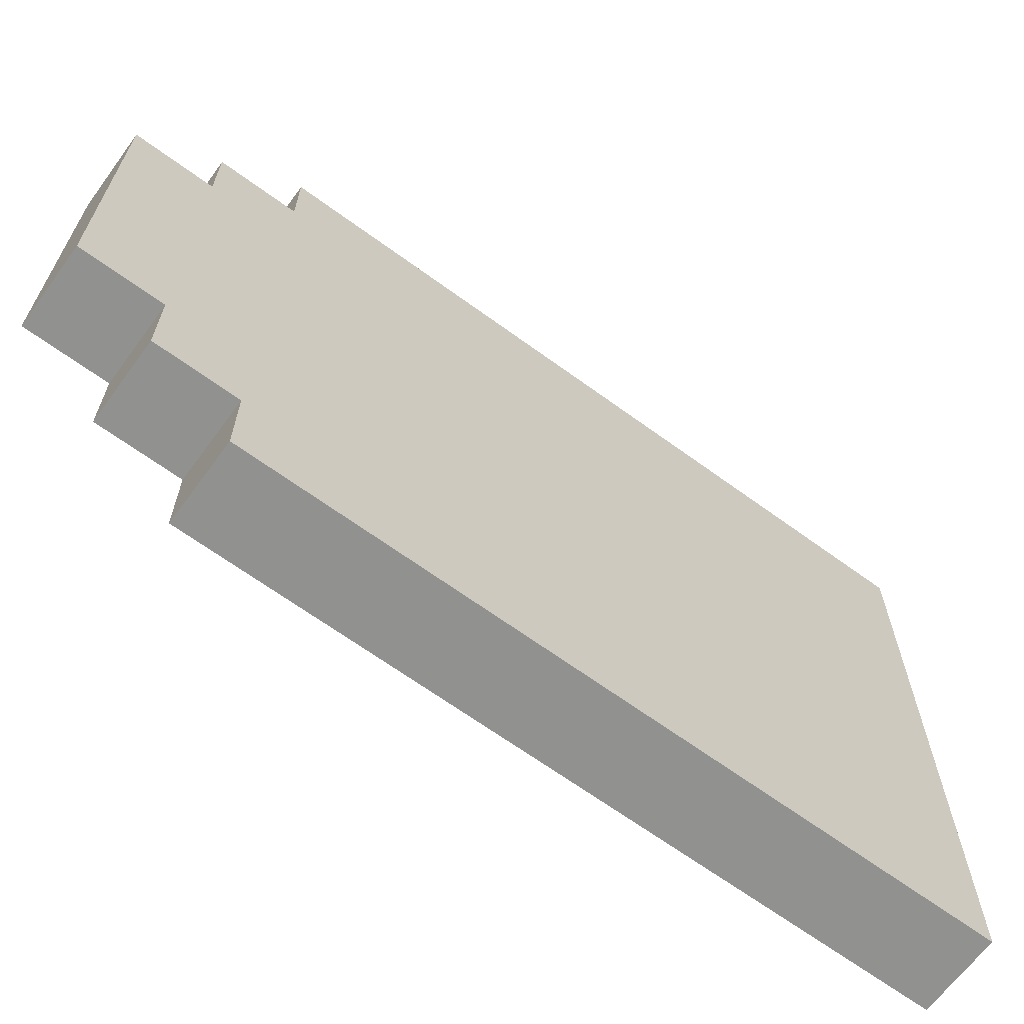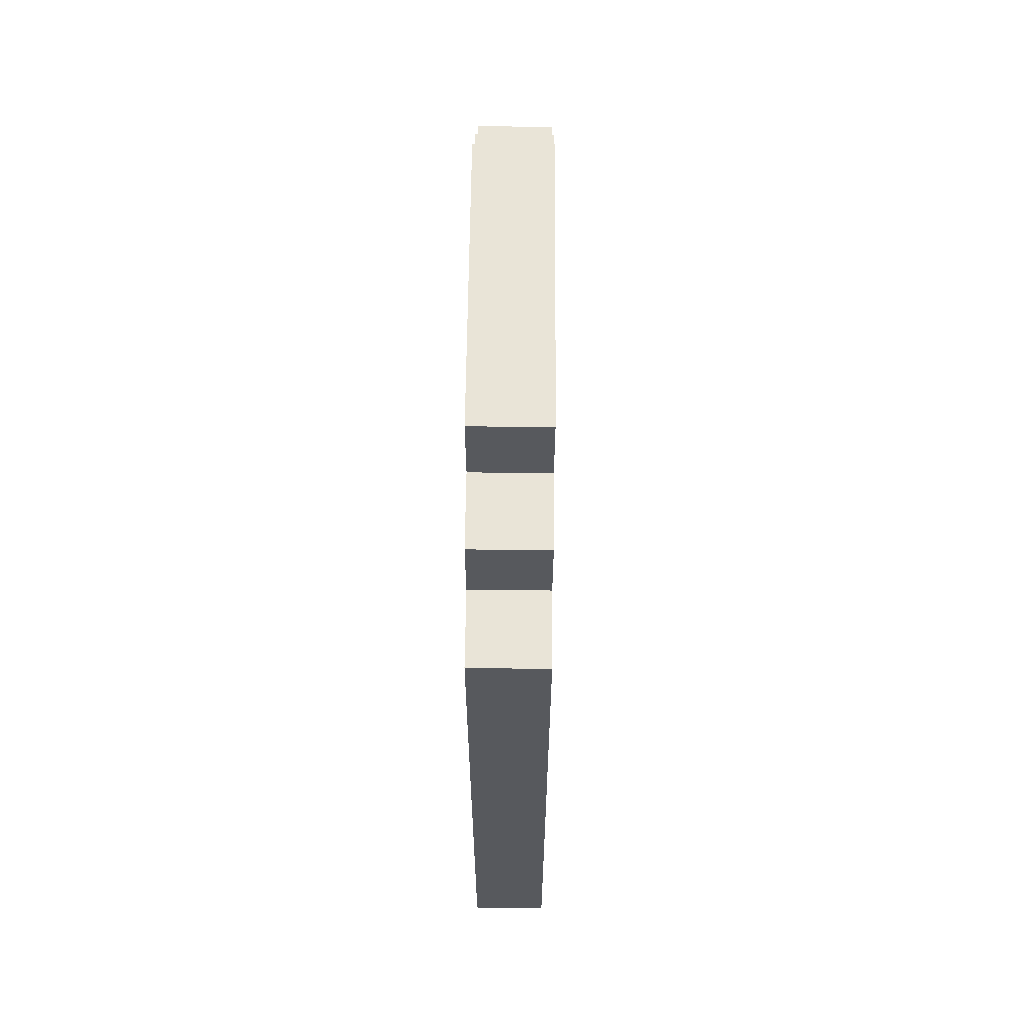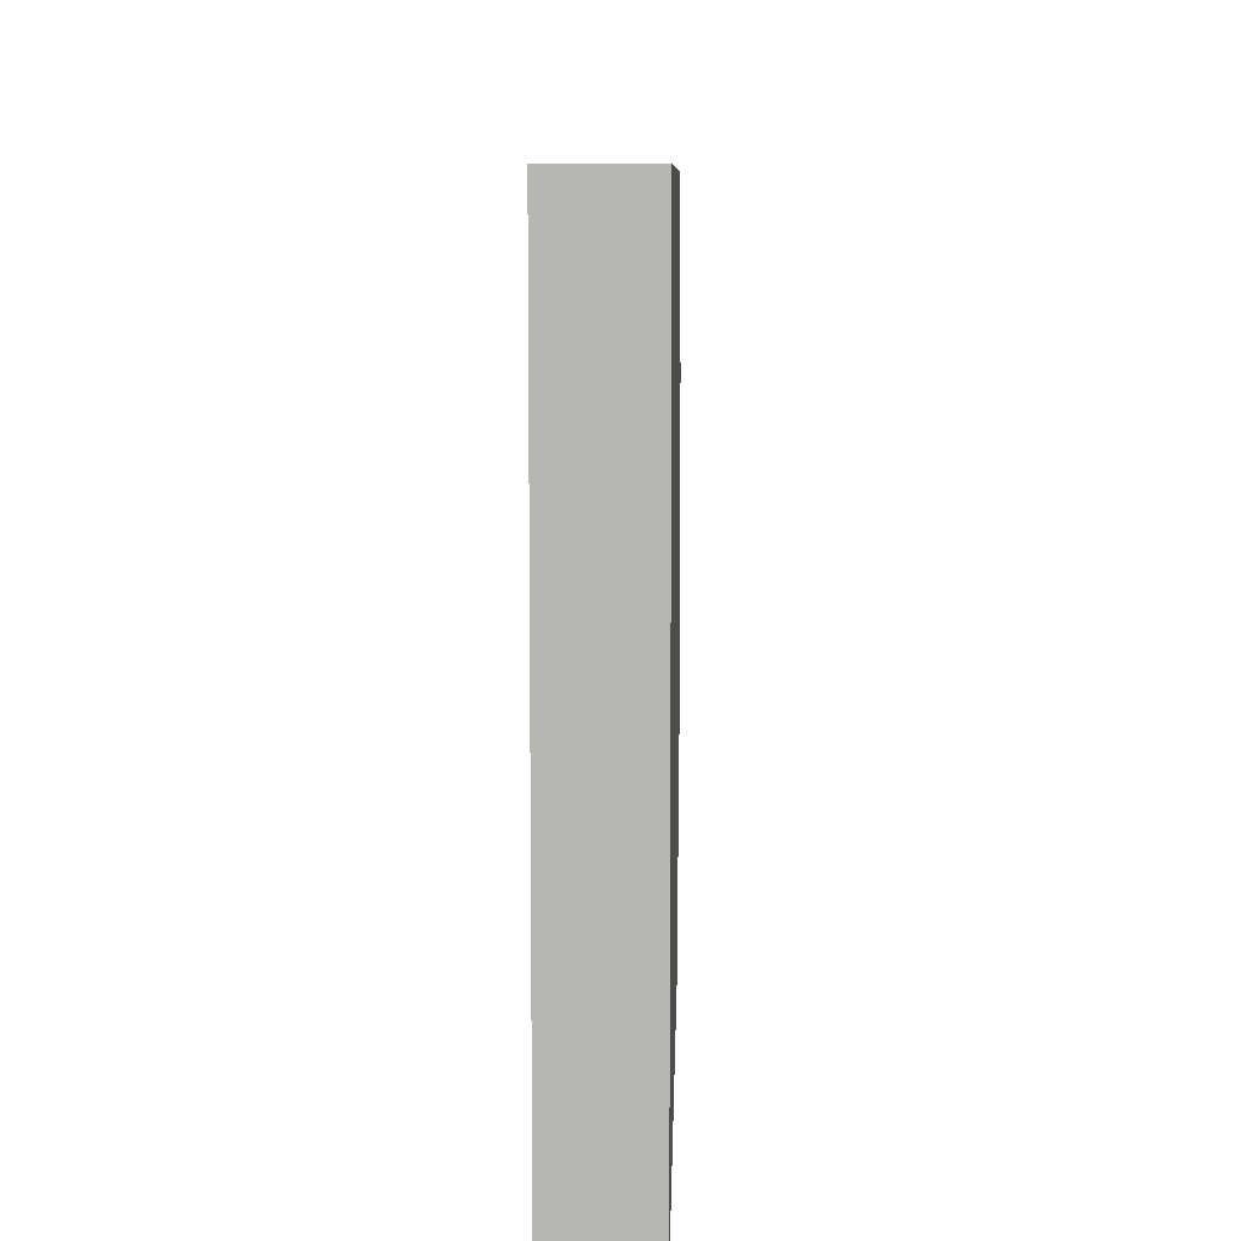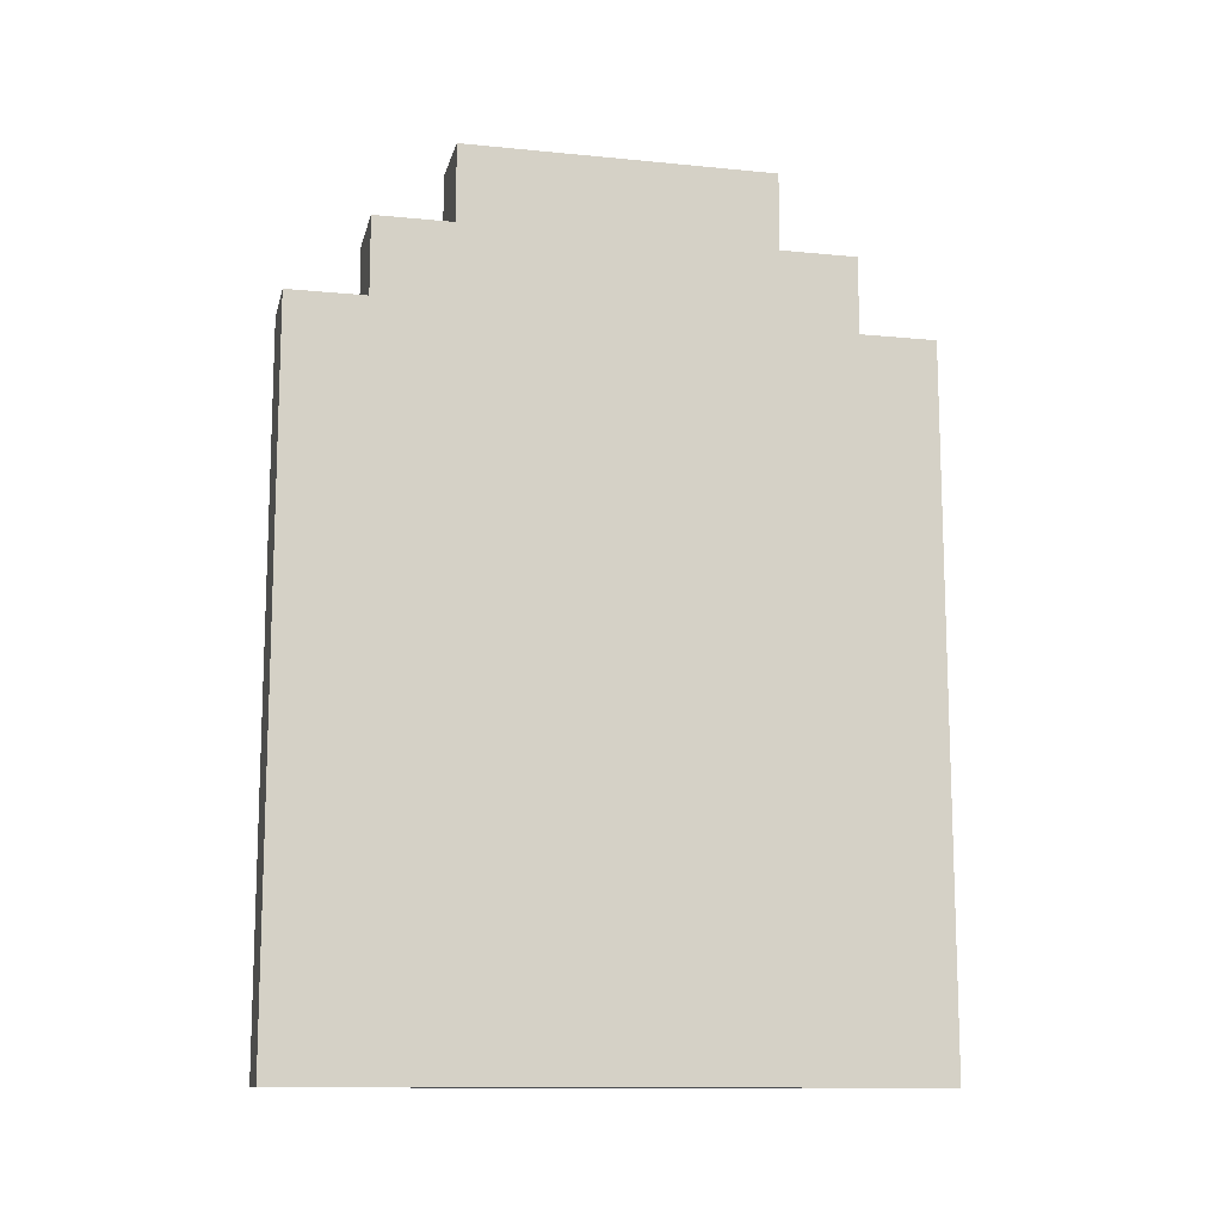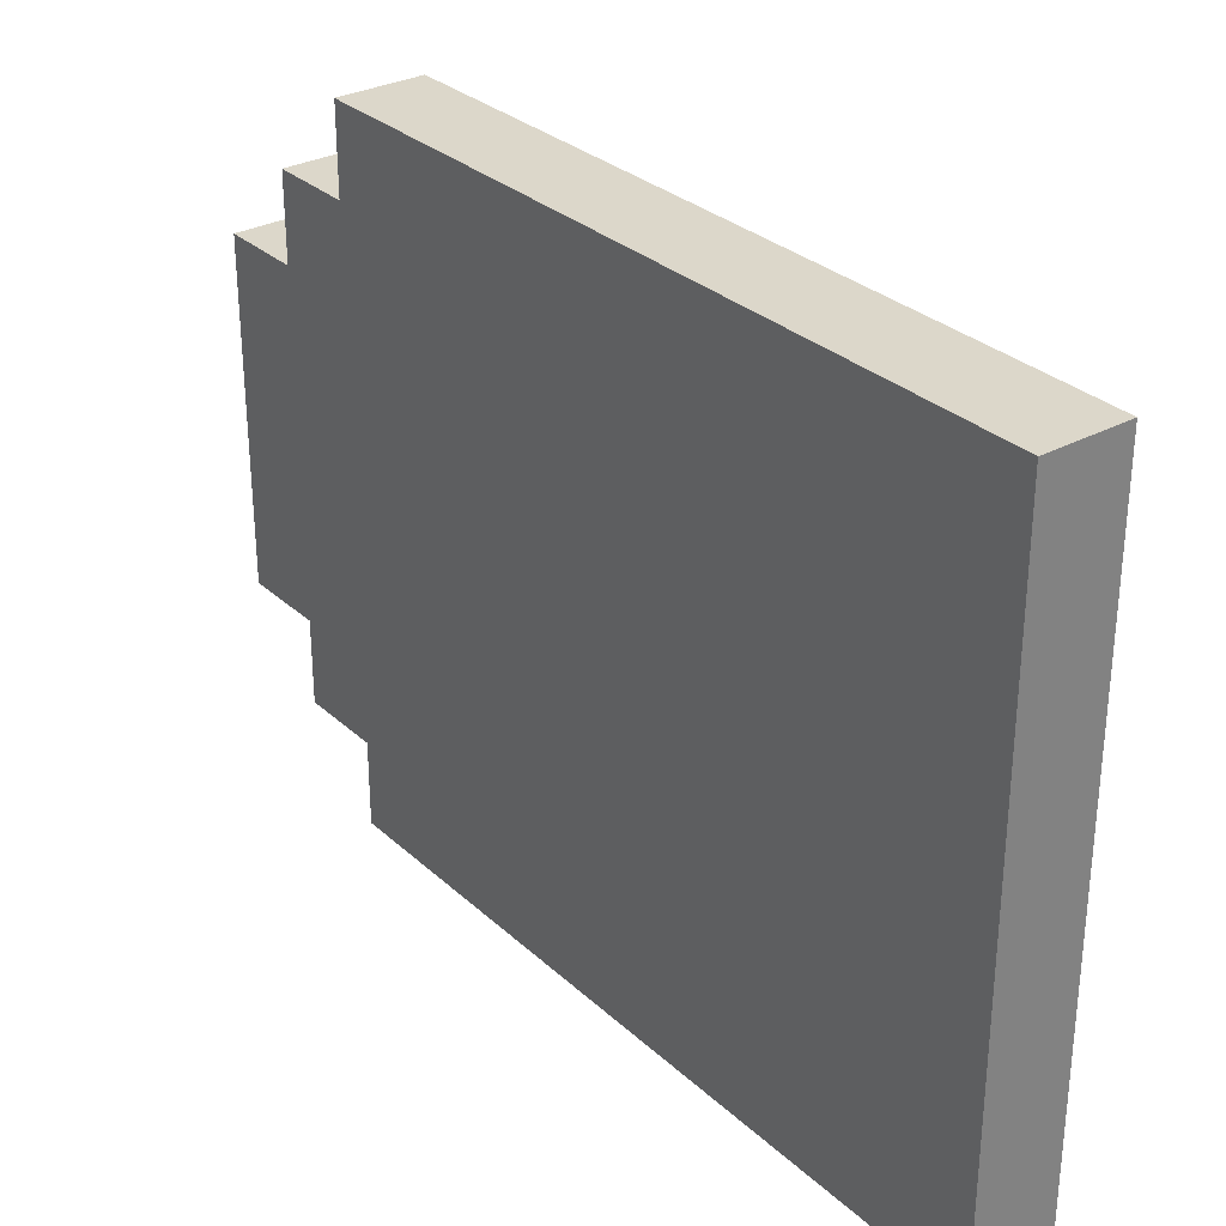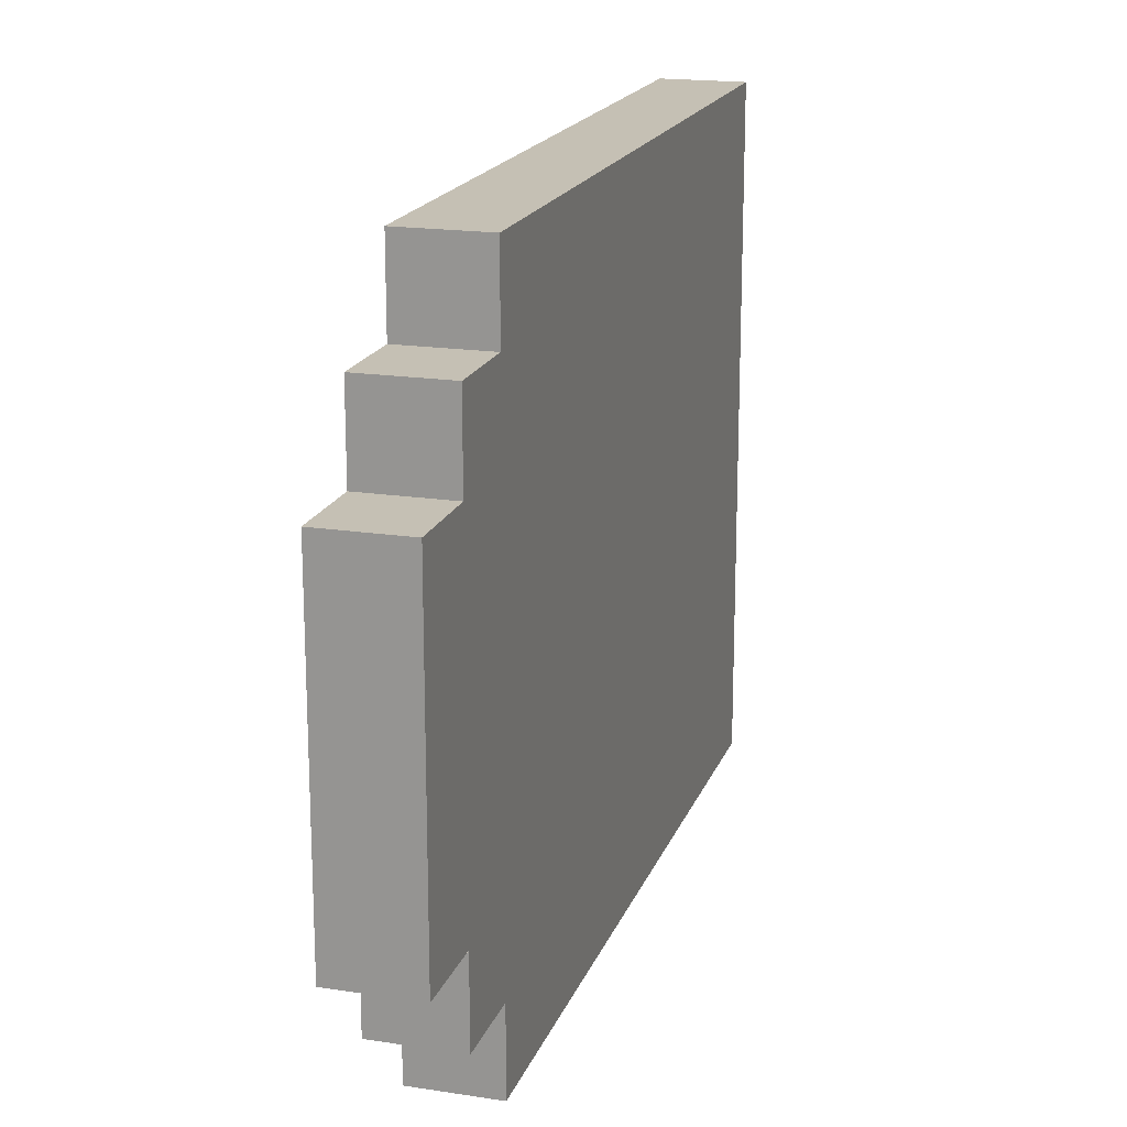
<metadata>
{"format":"obj","ext":"obj","renderer":"f3d","projection":"perspective","resolution":1024,"background":"white","views":[{"elev":-66.0,"azim":-126.3,"up":"+Z"},{"elev":60.8,"azim":0.6,"up":"+Y"},{"elev":8.3,"azim":1.5,"up":"+Z"},{"elev":-12.3,"azim":-103.0,"up":"+Y"},{"elev":30.4,"azim":-37.8,"up":"+Z"},{"elev":18.3,"azim":-163.4,"up":"+Z"}]}
</metadata>
<code>
o F8 - Door
v 18.3 0.1 12.9
v 18.3 0.1 12.1
v 18.3 0.2 12.8
v 18.3 0.2 12.2
v 18.3 0.6 12.8
v 18.3 0.6 12.7
v 18.3 0.6 12.6
v 18.3 0.6 12.4
v 18.3 0.6 12.3
v 18.3 0.6 12.2
v 18.3 0.8 12.7
v 18.3 0.8 12.6
v 18.3 0.8 12.4
v 18.3 0.8 12.3
v 18.3 0.9 12.6
v 18.3 0.9 12.4
v 18.3 1 12.9
v 18.3 1 12.8
v 18.3 1 12.2
v 18.3 1 12.1
v 18.3 1.1 12.8
v 18.3 1.1 12.7
v 18.3 1.1 12.3
v 18.3 1.1 12.2
v 18.3 1.2 12.7
v 18.3 1.2 12.3
v 18.4 0.1 12.9
v 18.4 0.1 12.1
v 18.4 0.2 12.8
v 18.4 0.2 12.2
v 18.4 0.6 12.8
v 18.4 0.6 12.7
v 18.4 0.6 12.6
v 18.4 0.6 12.4
v 18.4 0.6 12.3
v 18.4 0.6 12.2
v 18.4 0.8 12.7
v 18.4 0.8 12.6
v 18.4 0.8 12.4
v 18.4 0.8 12.3
v 18.4 0.9 12.6
v 18.4 0.9 12.4
v 18.4 1 12.9
v 18.4 1 12.8
v 18.4 1 12.2
v 18.4 1 12.1
v 18.4 1.1 12.8
v 18.4 1.1 12.7
v 18.4 1.1 12.3
v 18.4 1.1 12.2
v 18.4 1.2 12.7
v 18.4 1.2 12.3
v 18.3 0.1 12.9
v 18.3 1 12.9
v 18.4 0.1 12.9
v 18.4 1 12.9
v 18.3 1 12.8
v 18.3 1.1 12.8
v 18.4 1 12.8
v 18.4 1.1 12.8
v 18.3 1.1 12.7
v 18.3 1.2 12.7
v 18.4 1.1 12.7
v 18.4 1.2 12.7
v 18.3 1.1 12.3
v 18.3 1.2 12.3
v 18.4 1.1 12.3
v 18.4 1.2 12.3
v 18.3 1 12.2
v 18.3 1.1 12.2
v 18.4 1 12.2
v 18.4 1.1 12.2
v 18.3 0.1 12.1
v 18.3 1 12.1
v 18.4 0.1 12.1
v 18.4 1 12.1
v 18.3 0.1 12.9
v 18.4 0.1 12.9
v 18.3 0.1 12.1
v 18.4 0.1 12.1
v 18.3 1 12.9
v 18.4 1 12.9
v 18.3 1 12.8
v 18.4 1 12.8
v 18.3 1 12.2
v 18.4 1 12.2
v 18.3 1 12.1
v 18.4 1 12.1
v 18.3 1.1 12.8
v 18.4 1.1 12.8
v 18.3 1.1 12.7
v 18.4 1.1 12.7
v 18.3 1.1 12.3
v 18.4 1.1 12.3
v 18.3 1.1 12.2
v 18.4 1.1 12.2
v 18.3 1.2 12.7
v 18.4 1.2 12.7
v 18.3 1.2 12.3
v 18.4 1.2 12.3
f 3 2 1
f 4 2 3
f 5 3 1
f 5 4 3
f 6 4 5
f 7 4 6
f 8 4 7
f 9 4 8
f 10 2 4
f 10 4 9
f 11 6 5
f 11 7 6
f 12 8 7
f 12 7 11
f 13 9 8
f 13 8 12
f 14 10 9
f 14 9 13
f 15 12 11
f 15 13 12
f 16 14 13
f 16 13 15
f 17 5 1
f 17 15 11
f 17 16 15
f 17 11 5
f 18 16 17
f 19 10 14
f 19 16 18
f 19 14 16
f 19 2 10
f 20 2 19
f 21 19 18
f 22 19 21
f 23 19 22
f 24 19 23
f 25 23 22
f 26 23 25
f 27 28 29
f 29 28 30
f 27 29 31
f 29 30 31
f 31 30 32
f 32 30 33
f 33 30 34
f 34 30 35
f 30 28 36
f 35 30 36
f 31 32 37
f 32 33 37
f 33 34 38
f 37 33 38
f 34 35 39
f 38 34 39
f 35 36 40
f 39 35 40
f 37 38 41
f 38 39 41
f 39 40 42
f 41 39 42
f 27 31 43
f 37 41 43
f 41 42 43
f 31 37 43
f 43 42 44
f 40 36 45
f 44 42 45
f 42 40 45
f 36 28 45
f 45 28 46
f 44 45 47
f 47 45 48
f 48 45 49
f 49 45 50
f 48 49 51
f 51 49 52
f 55 54 53
f 56 54 55
f 59 58 57
f 60 58 59
f 63 62 61
f 64 62 63
f 65 66 67
f 67 66 68
f 69 70 71
f 71 70 72
f 73 74 75
f 75 74 76
f 79 78 77
f 80 78 79
f 81 82 83
f 83 82 84
f 85 86 87
f 87 86 88
f 89 90 91
f 91 90 92
f 93 94 95
f 95 94 96
f 97 98 99
f 99 98 100

</code>
